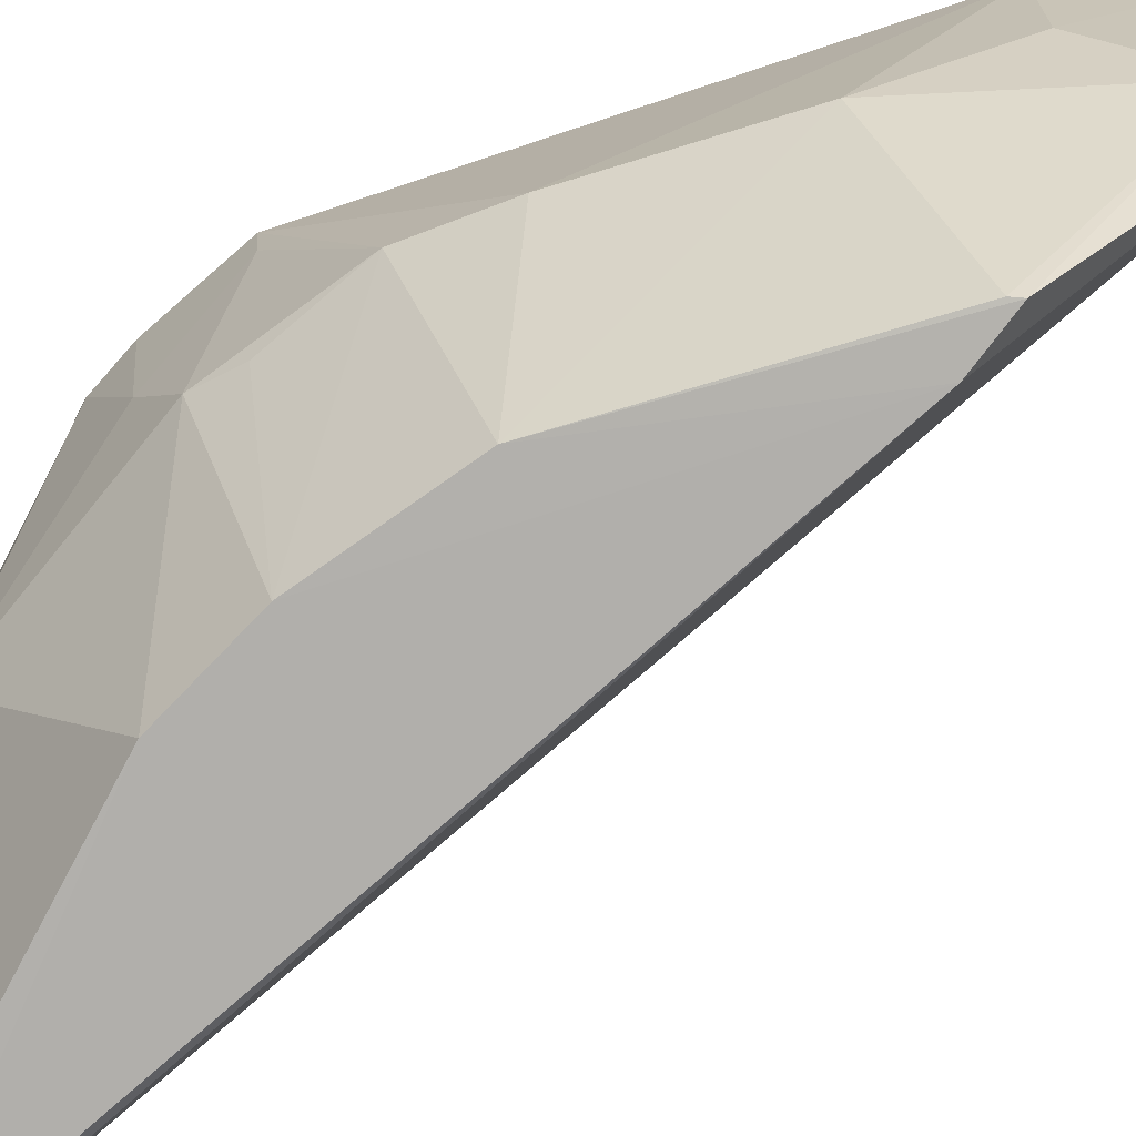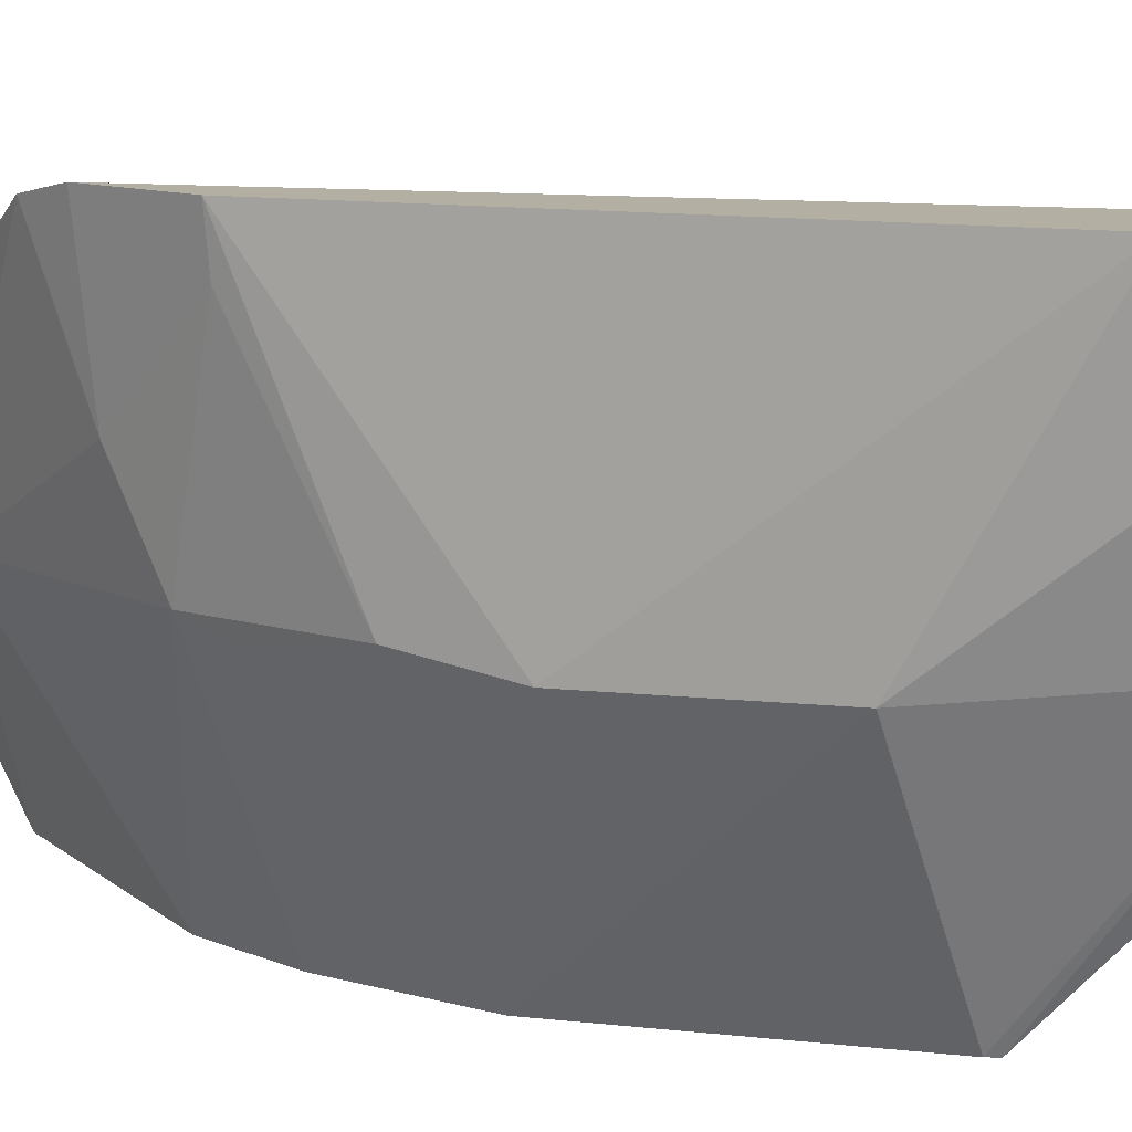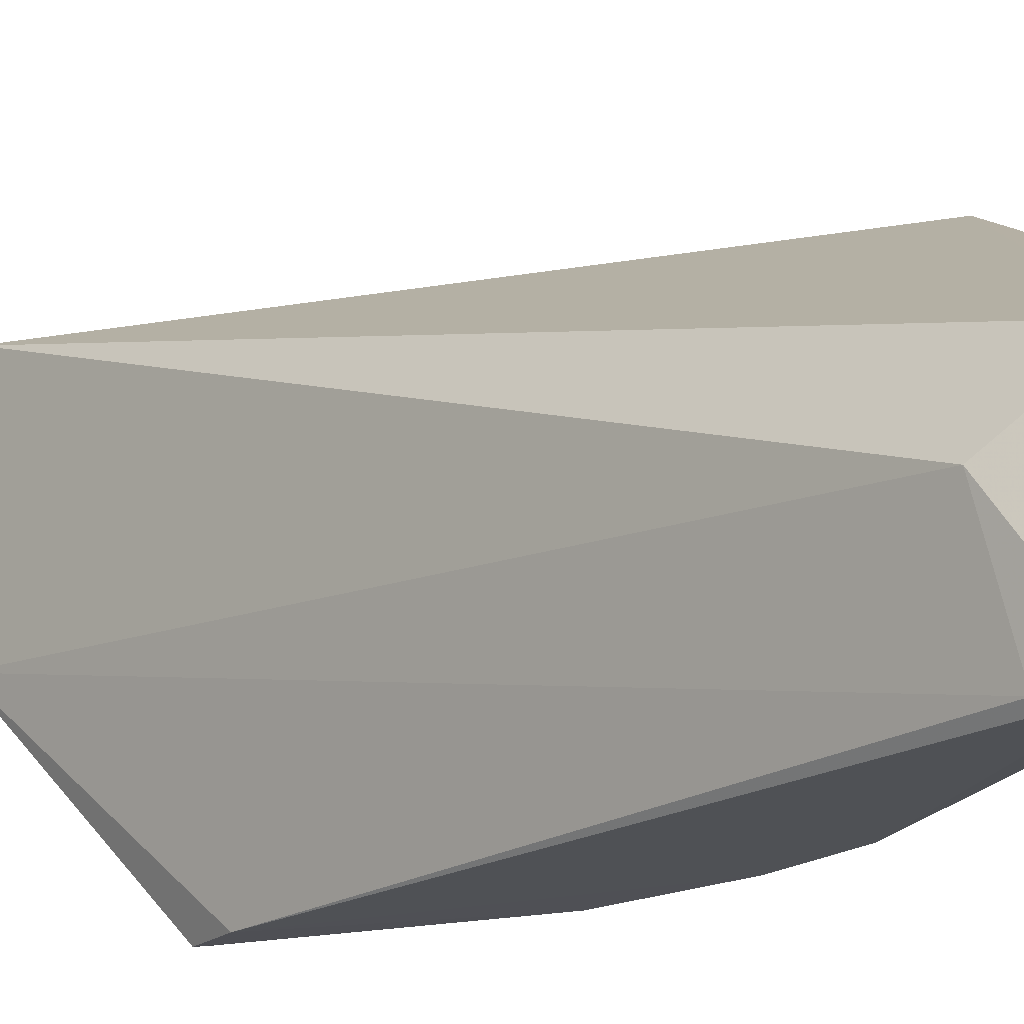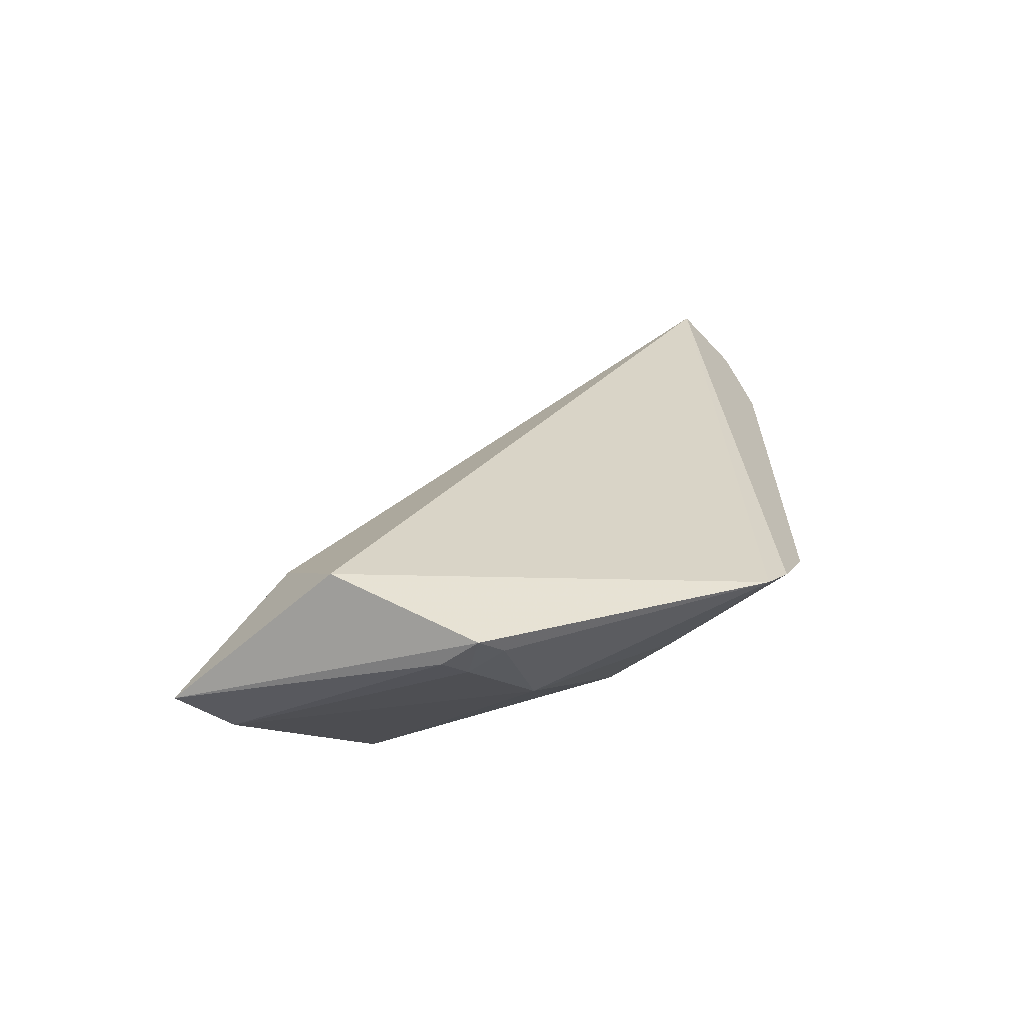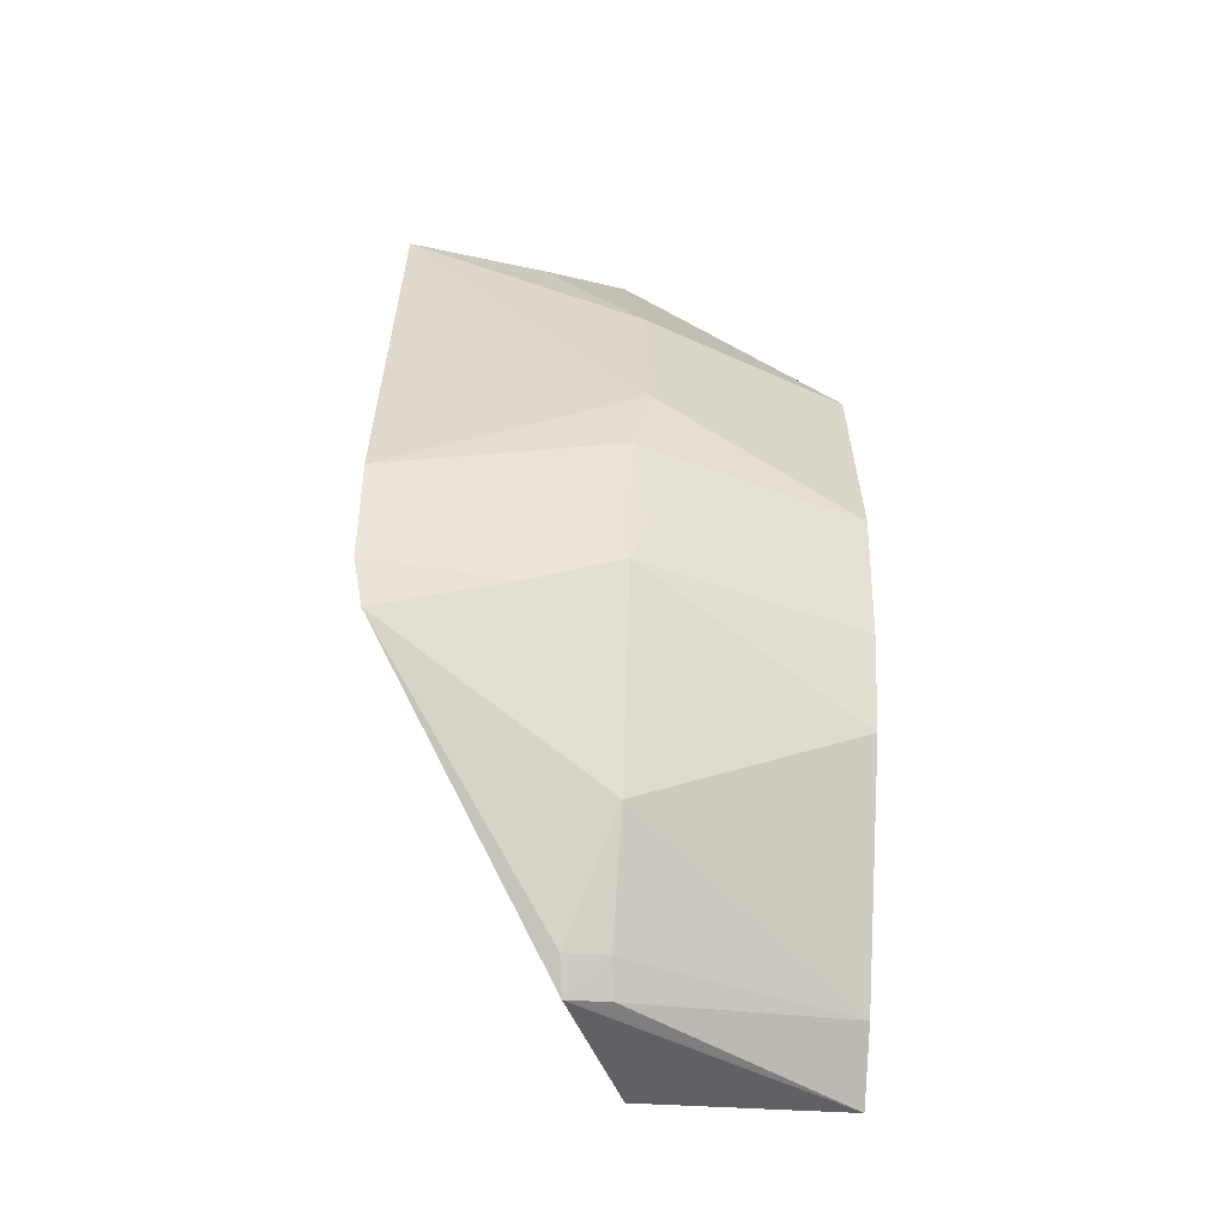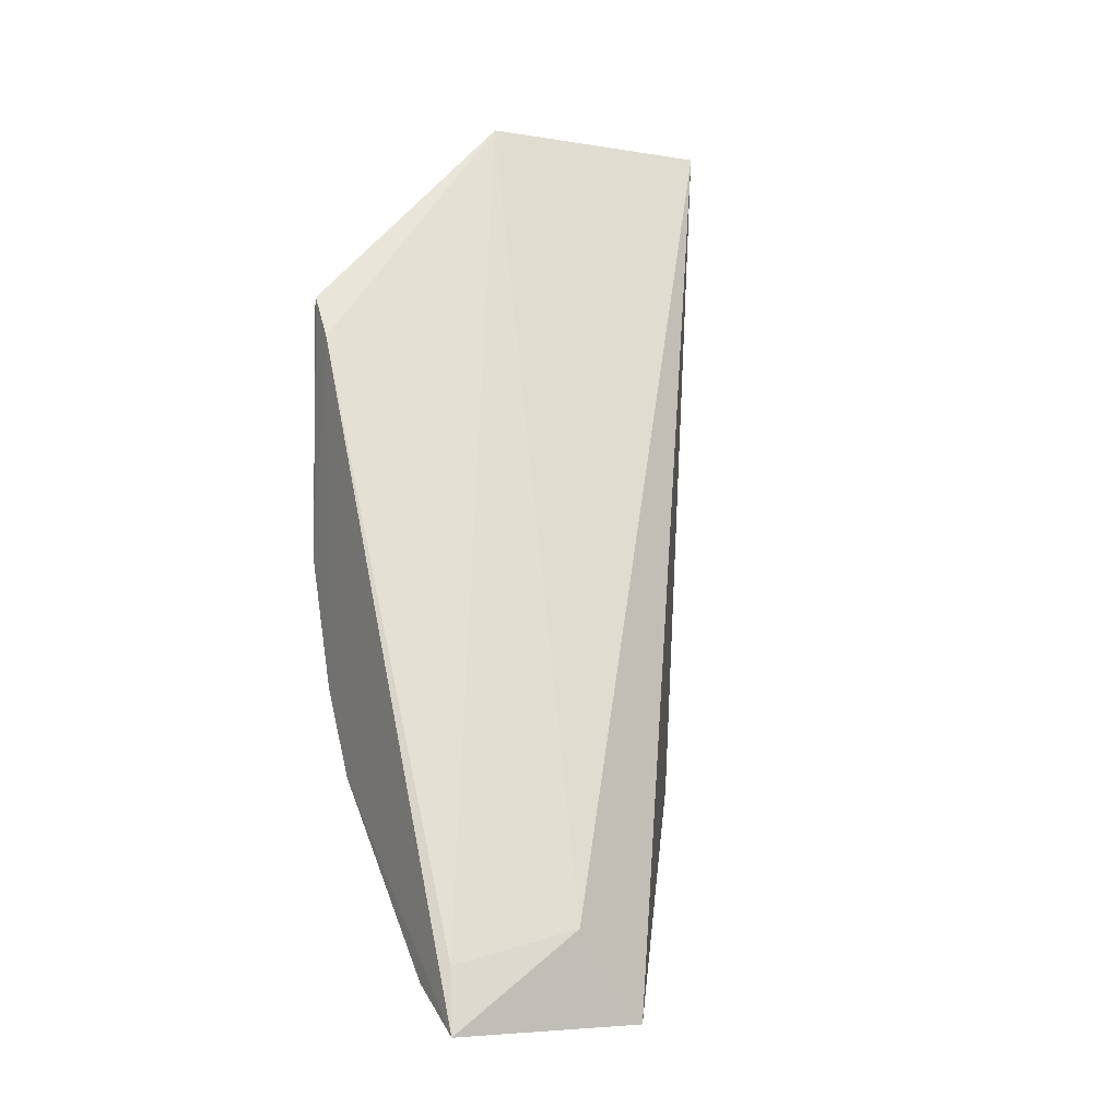
<metadata>
{"format":"obj","ext":"obj","renderer":"f3d","projection":"perspective","resolution":1024,"background":"white","views":[{"elev":-77.9,"azim":107.2,"up":"+Z"},{"elev":12.2,"azim":105.8,"up":"+Z"},{"elev":-20.2,"azim":-67.5,"up":"+Z"},{"elev":-65.7,"azim":-47.2,"up":"+Y"},{"elev":-59.6,"azim":85.5,"up":"+Y"},{"elev":-0.2,"azim":-118.6,"up":"+Y"}]}
</metadata>
<code>
v 0.1305 -0.1894 -0.4159
v 0.2214 -0.05333 -0.4275
v 0.2103 -0.1109 -0.3541
v 0.1888 0.106 -0.355
v 0.1818 0.03373 -0.5
v 0.2258 0.07427 -0.3542
v 0.08873 -0.18 -0.4353
v 0.1681 -0.1536 -0.4284
v 0.2232 -0.08187 -0.3539
v 0.198 0.111 -0.43
v 0.2027 -0.1235 -0.3573
v 0.207 -0.09508 -0.4274
v 0.08726 -0.1768 -0.4999
v 0.2235 -0.02558 -0.4325
v 0.2139 0.1037 -0.3546
v 0.1401 -0.1826 -0.4146
v 0.2053 -0.1083 -0.3986
v 0.2215 -0.08121 -0.3688
v 0.1802 -0.08156 -0.4996
v 0.09369 -0.1575 -0.4972
v 0.1095 -0.1651 -0.4996
v 0.2232 0.03096 -0.4321
v 0.2051 0.09945 -0.4269
v 0.2098 -0.08126 -0.4325
v 0.1939 -0.03926 -0.4995
v 0.1651 -0.1092 -0.4996
v 0.08854 -0.1492 -0.4571
v 0.1291 -0.1874 -0.4294
v 0.2204 0.07255 -0.3988
v 0.1928 0.04443 -0.4995
v 0.1387 -0.1808 -0.428
v 0.1916 0.04756 -0.4997
f 9 6 4
f 9 4 3
f 11 7 1
f 11 3 4
f 11 4 7
f 13 1 7
f 14 9 2
f 14 6 9
f 15 10 4
f 15 4 6
f 16 11 1
f 16 8 11
f 17 11 8
f 17 8 12
f 17 3 11
f 18 12 2
f 18 2 9
f 18 17 12
f 18 9 3
f 18 3 17
f 19 13 5
f 20 10 5
f 20 5 13
f 22 6 14
f 23 10 15
f 24 19 2
f 24 2 12
f 24 12 19
f 25 14 2
f 25 2 19
f 25 19 5
f 25 22 14
f 26 19 12
f 26 12 8
f 26 8 21
f 26 21 13
f 26 13 19
f 27 4 10
f 27 10 20
f 27 7 4
f 27 20 13
f 27 13 7
f 28 1 13
f 28 13 21
f 29 23 15
f 29 15 6
f 29 6 22
f 29 22 23
f 30 23 22
f 30 22 25
f 31 16 1
f 31 1 28
f 31 8 16
f 31 28 21
f 31 21 8
f 32 5 10
f 32 10 23
f 32 23 30
f 32 30 25
f 32 25 5

</code>
